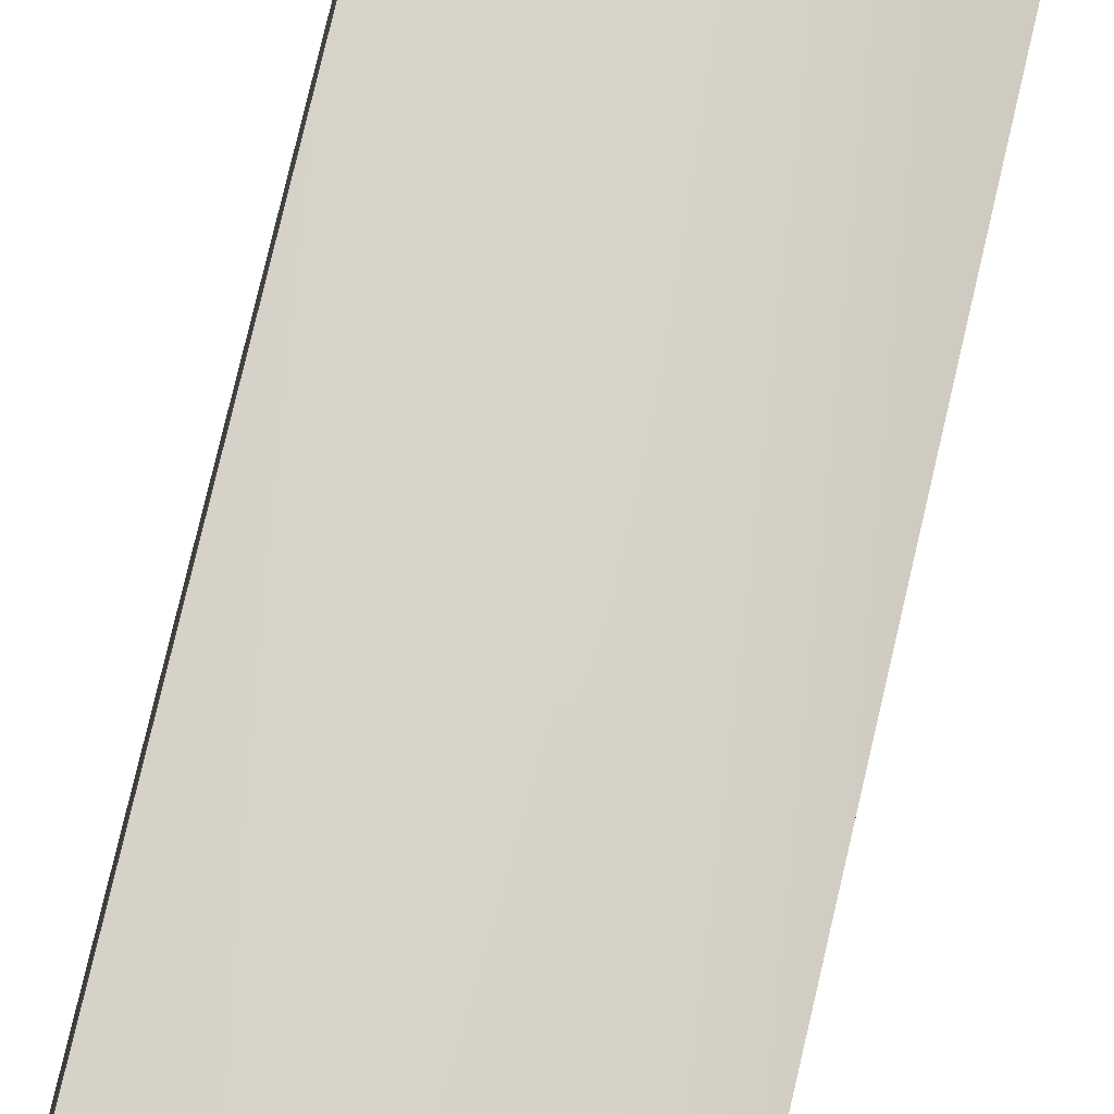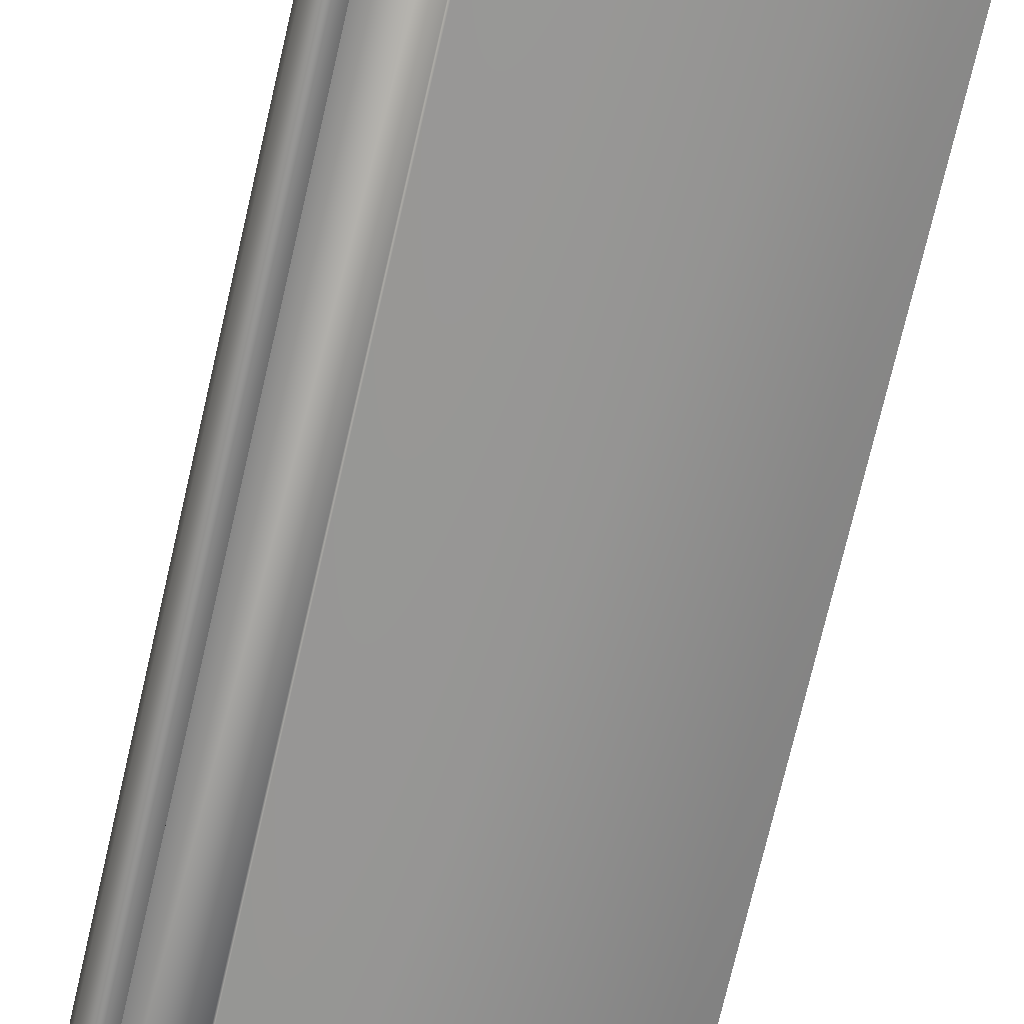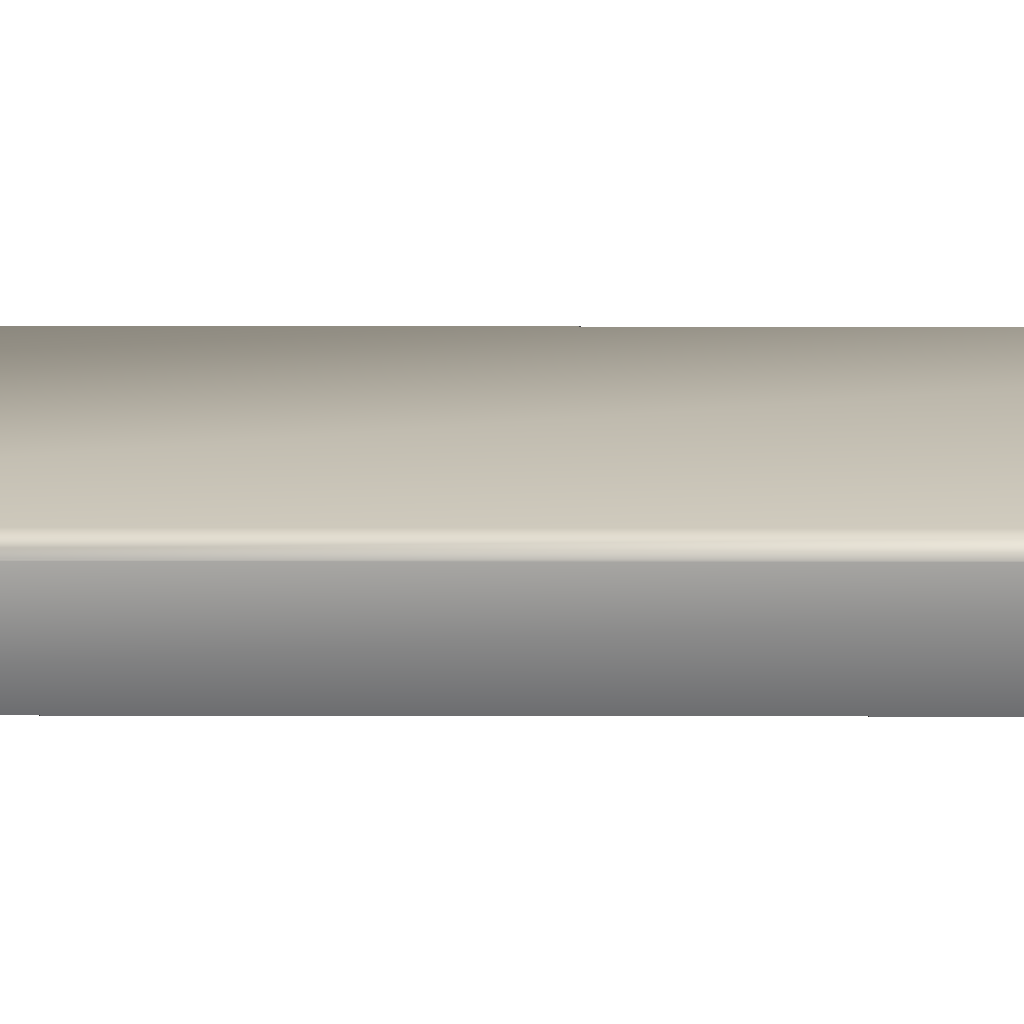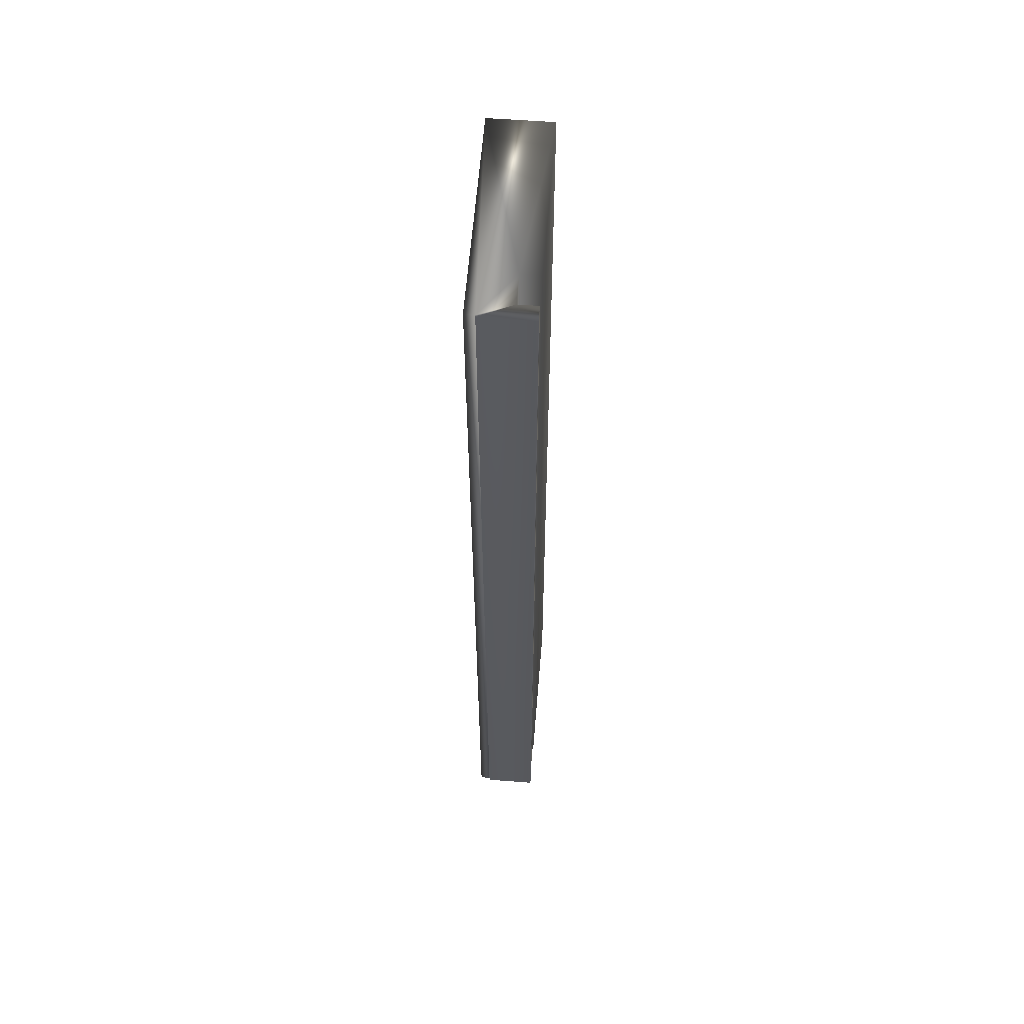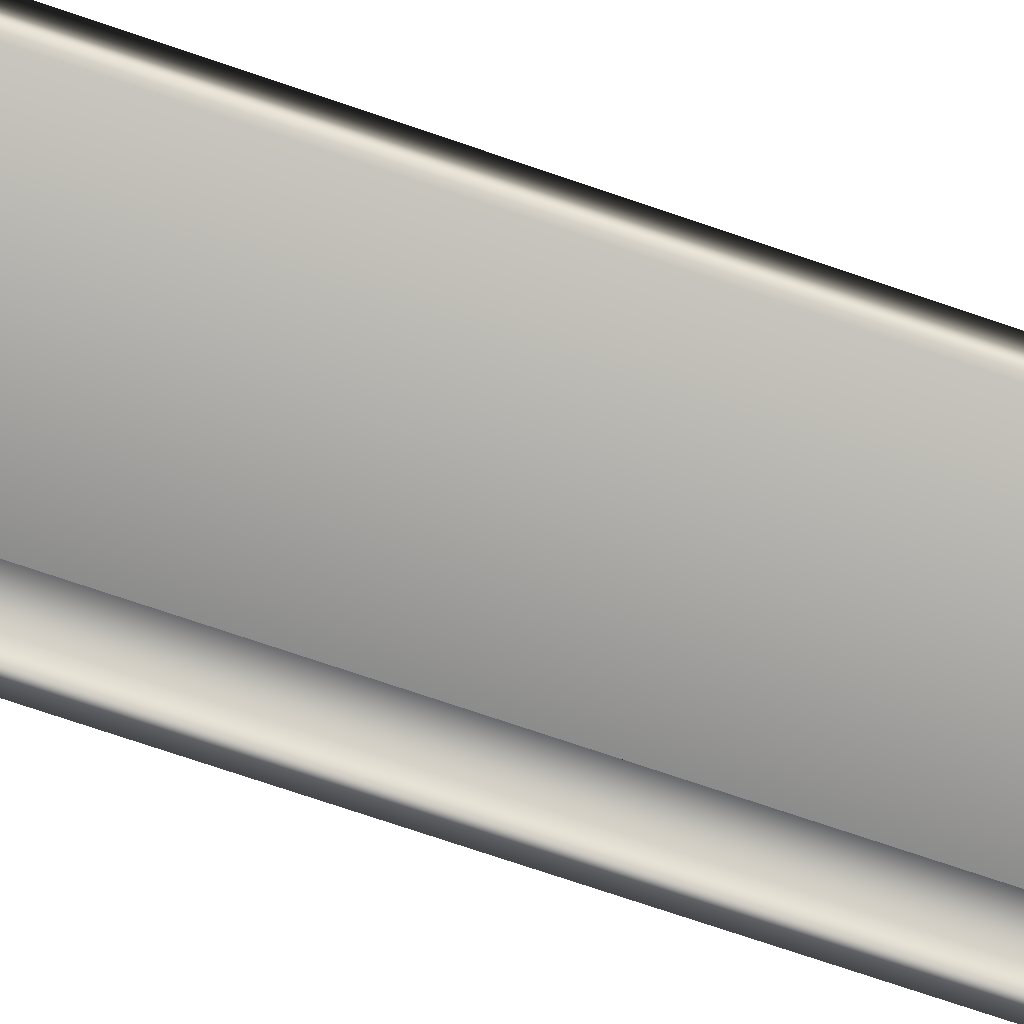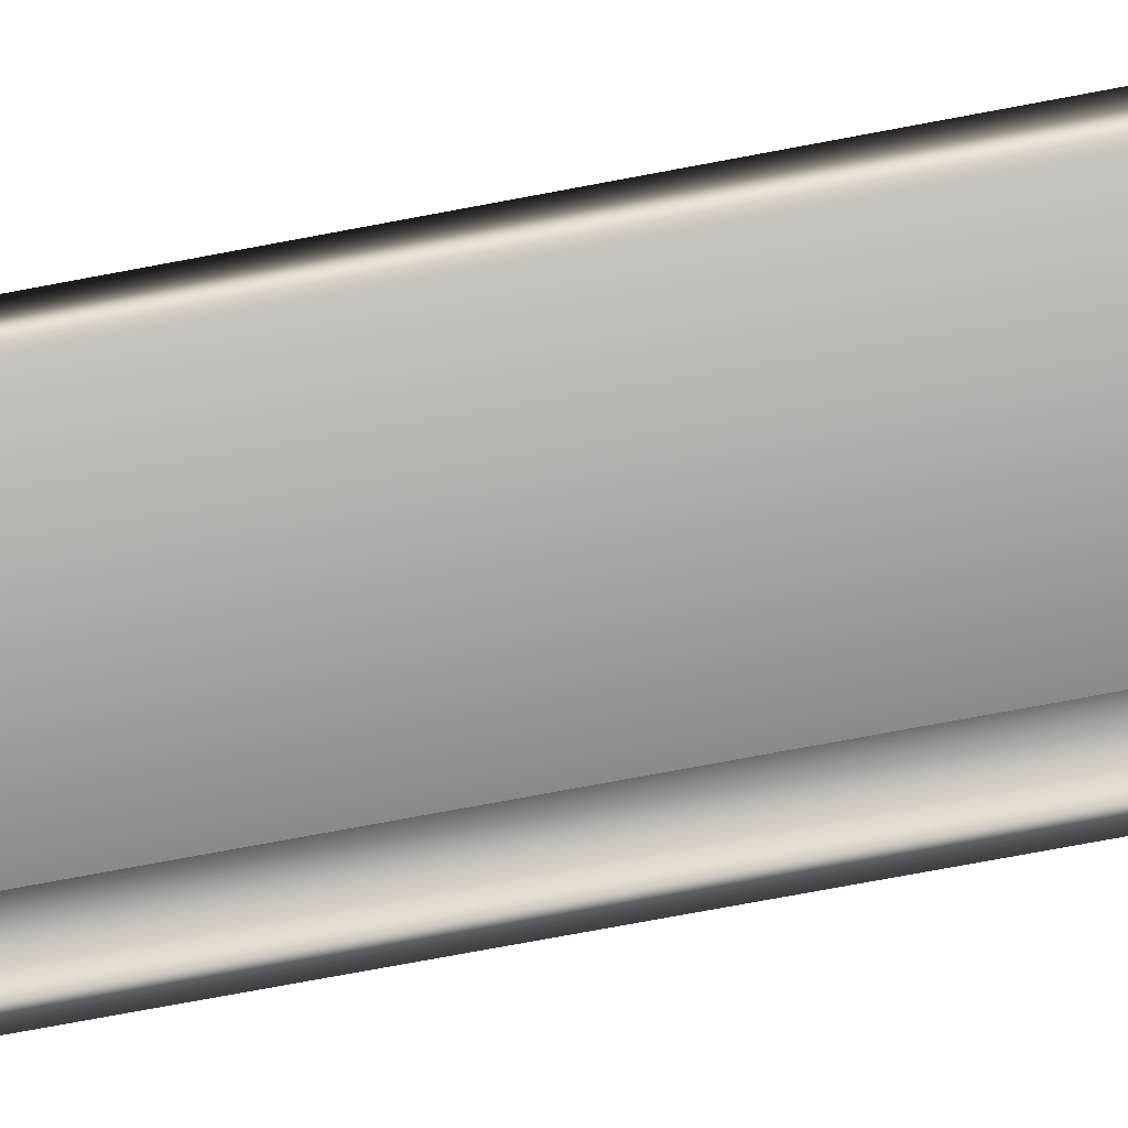
<metadata>
{"format":"obj","ext":"obj","renderer":"f3d","projection":"perspective","resolution":1024,"background":"white","views":[{"elev":76.0,"azim":11.9,"up":"+Y"},{"elev":-67.4,"azim":-13.8,"up":"+Y"},{"elev":19.3,"azim":-91.0,"up":"+Y"},{"elev":57.2,"azim":-85.4,"up":"+Z"},{"elev":-70.7,"azim":69.7,"up":"+Y"},{"elev":-69.9,"azim":99.7,"up":"+Y"}]}
</metadata>
<code>
v -69.83 13.5 -53.03
v -69.83 13.58 -53.03
v -69.9 13.5 -53.03
v -69.9 13.71 -53.03
v -69.88 13.71 -53.03
v -69.71 13.58 -53.02
v -69.04 13.75 -52.98
v -69.04 13.5 -52.98
v -69.71 13.5 -53.02
v -69.88 13.75 -53.03
v -69.82 13.71 -56.85
v -69.82 13.5 -56.85
v -69.75 13.5 -56.85
v -69.75 13.58 -56.85
v -69.63 13.58 -56.85
v -69.63 13.5 -56.85
v -68.96 13.5 -56.86
v -68.96 13.75 -56.86
v -69.81 13.75 -56.85
v -69.81 13.71 -56.85
f 1 2 3
f 3 2 4
f 4 2 5
f 5 2 6
f 5 6 7
f 7 6 8
f 8 6 9
f 7 10 5
f 11 12 4
f 4 12 3
f 13 14 1
f 1 14 2
f 13 1 12
f 12 1 3
f 15 6 14
f 14 6 2
f 15 16 6
f 6 16 9
f 17 8 16
f 16 8 9
f 17 18 8
f 8 18 7
f 18 19 7
f 7 19 10
f 19 20 10
f 10 20 5
f 20 11 5
f 5 11 4
f 13 12 14
f 14 12 11
f 14 11 20
f 19 18 20
f 20 18 15
f 20 15 14
f 18 17 15
f 15 17 16

</code>
